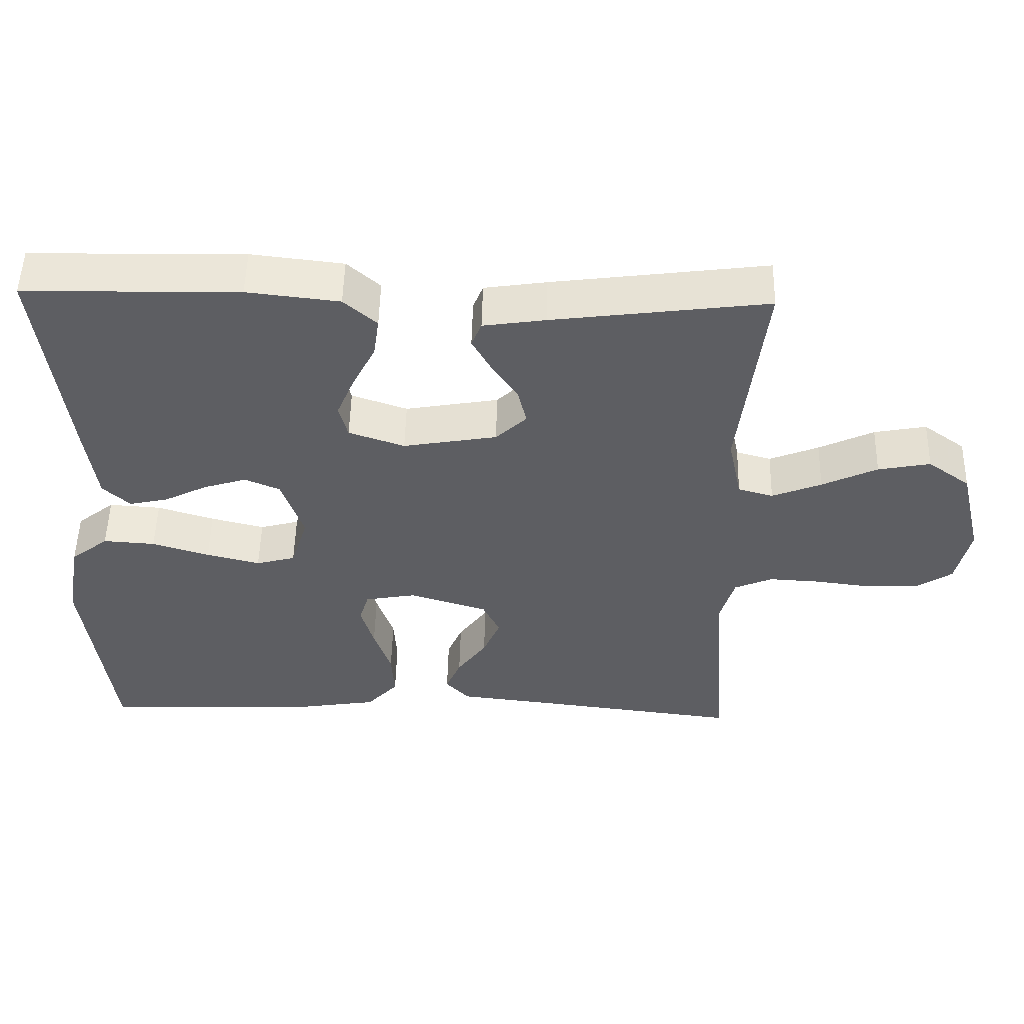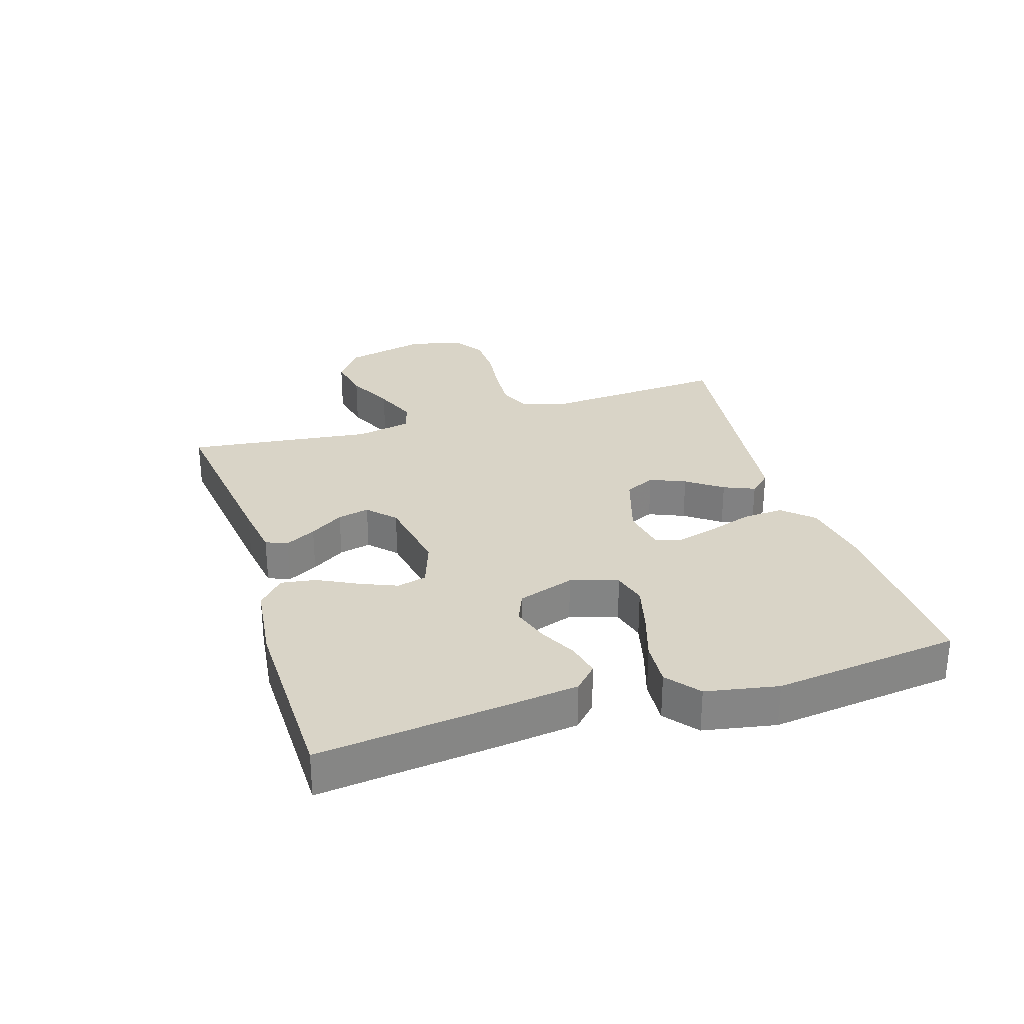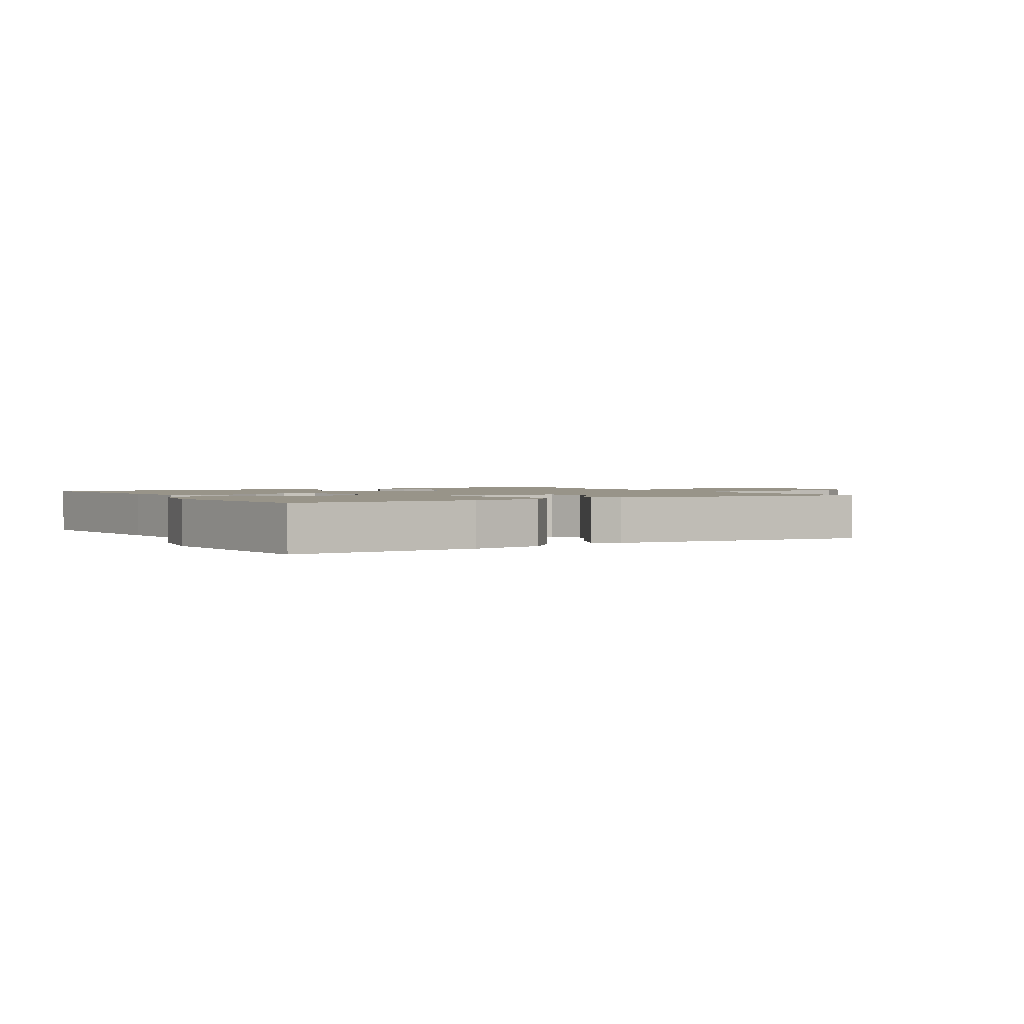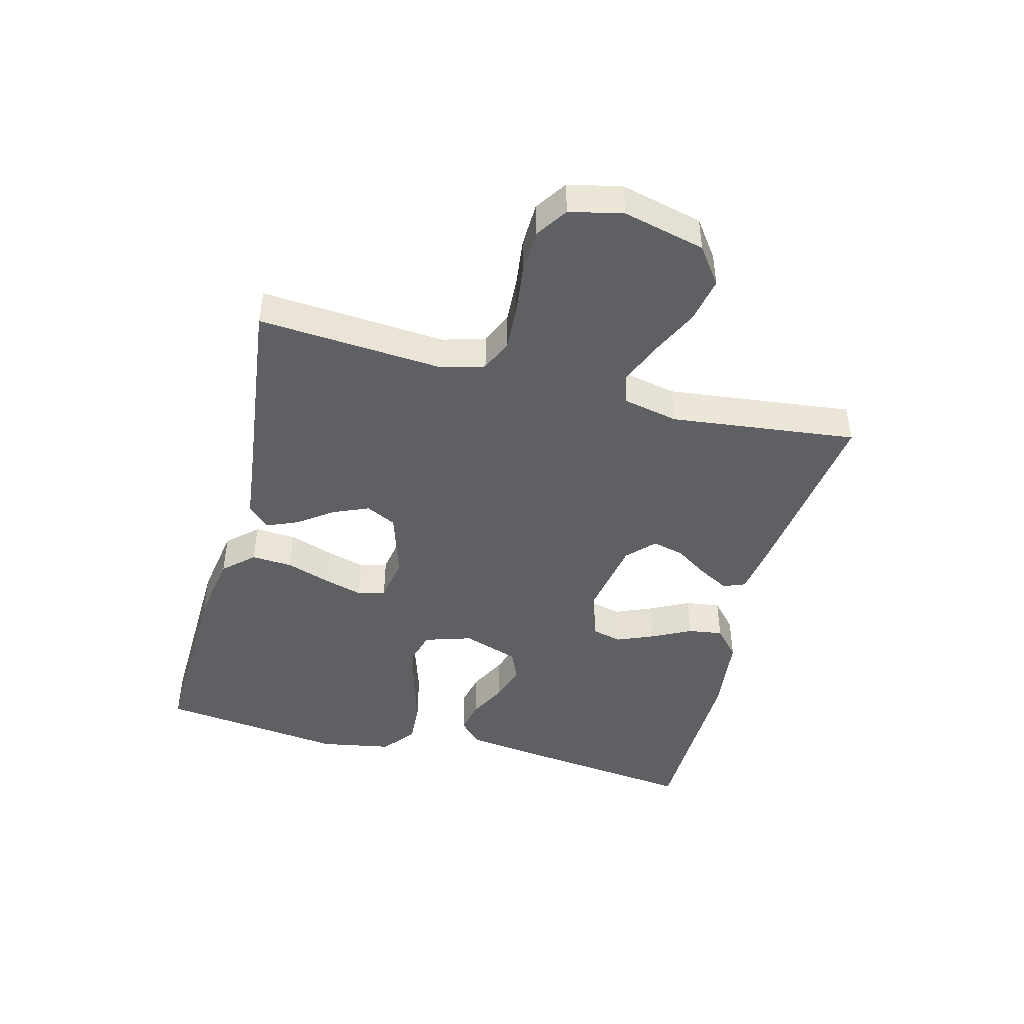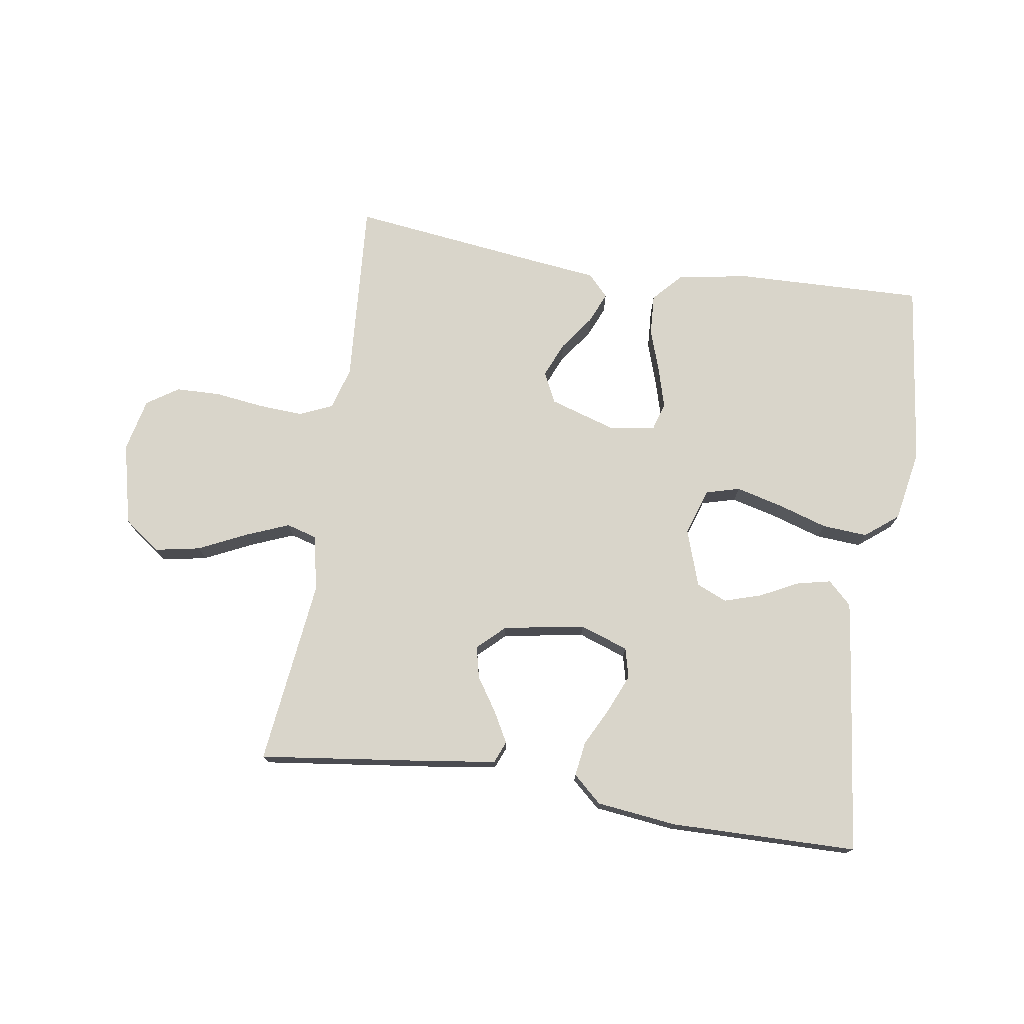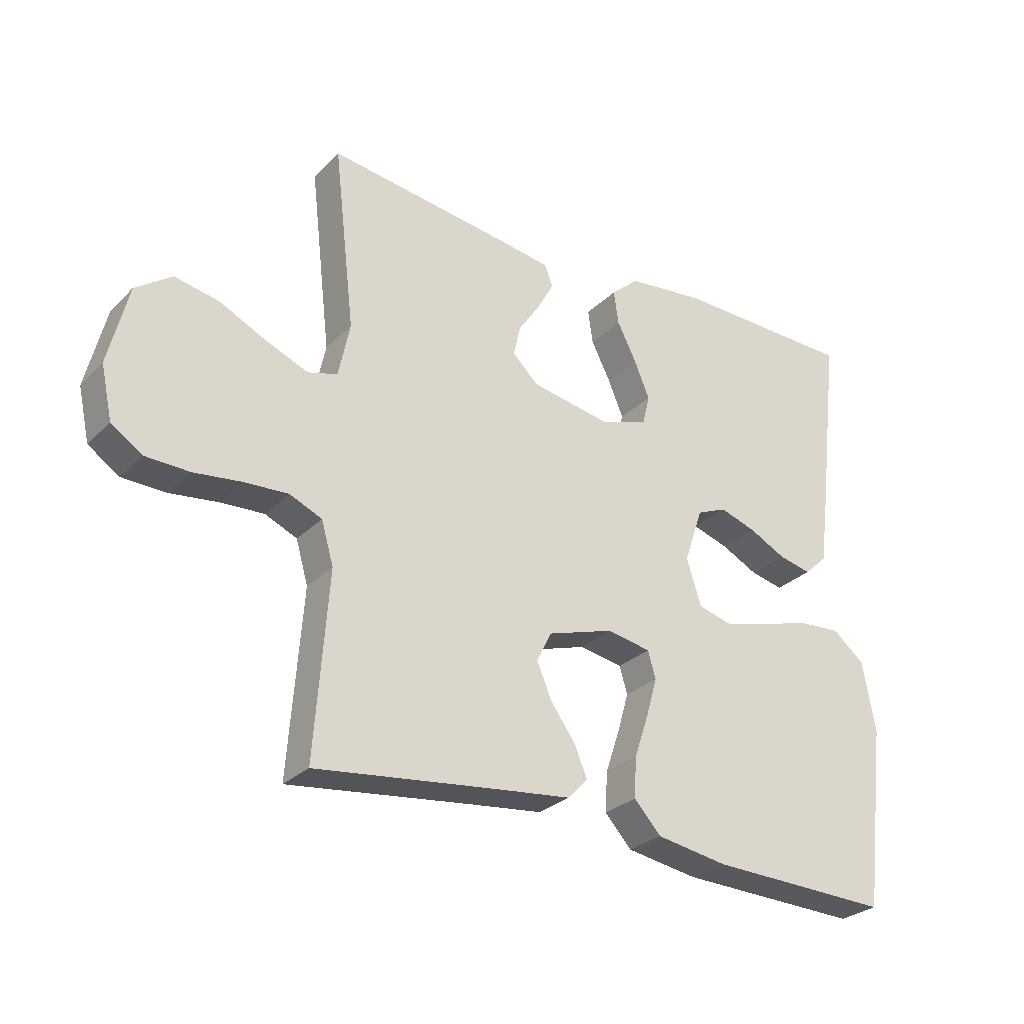
<metadata>
{"format":"obj","ext":"obj","renderer":"f3d","projection":"perspective","resolution":1024,"background":"white","views":[{"elev":51.8,"azim":-178.7,"up":"+Z"},{"elev":28.7,"azim":72.8,"up":"+Y"},{"elev":1.7,"azim":149.3,"up":"+Y"},{"elev":-45.0,"azim":-104.5,"up":"+Y"},{"elev":74.6,"azim":8.9,"up":"+Y"},{"elev":-28.4,"azim":-34.9,"up":"+Z"}]}
</metadata>
<code>
v -0.5 0.07 -0.5
v -0.478 0.07 -0.2
v -0.498 0.07 -0.131
v -0.551 0.07 -0.108
v -0.623 0.07 -0.112
v -0.701 0.07 -0.122
v -0.773 0.07 -0.12
v -0.824 0.07 -0.086
v -0.843 0.07 0
v -0.811 0.07 0.132
v -0.752 0.07 0.175
v -0.679 0.07 0.161
v -0.602 0.07 0.124
v -0.533 0.07 0.096
v -0.484 0.07 0.11
v -0.465 0.07 0.2
v -0.5 0.07 0.5
v -0.2 0.07 0.461
v -0.113 0.07 0.448
v -0.099 0.07 0.413
v -0.126 0.07 0.364
v -0.162 0.07 0.31
v -0.174 0.07 0.259
v -0.131 0.07 0.218
v 0 0.07 0.195
v 0.078 0.07 0.222
v 0.09 0.07 0.27
v 0.065 0.07 0.33
v 0.033 0.07 0.393
v 0.025 0.07 0.449
v 0.071 0.07 0.49
v 0.2 0.07 0.505
v 0.5 0.07 0.5
v 0.464 0.07 0.2
v 0.449 0.07 0.086
v 0.411 0.07 0.05
v 0.357 0.07 0.062
v 0.296 0.07 0.093
v 0.236 0.07 0.112
v 0.187 0.07 0.091
v 0.156 0.07 0
v 0.18 0.07 -0.076
v 0.235 0.07 -0.091
v 0.31 0.07 -0.072
v 0.39 0.07 -0.047
v 0.463 0.07 -0.042
v 0.516 0.07 -0.084
v 0.537 0.07 -0.2
v 0.5 0.07 -0.5
v 0.2 0.07 -0.491
v 0.083 0.07 -0.472
v 0.039 0.07 -0.424
v 0.043 0.07 -0.358
v 0.067 0.07 -0.287
v 0.085 0.07 -0.224
v 0.072 0.07 -0.18
v 0 0.07 -0.167
v -0.109 0.07 -0.201
v -0.133 0.07 -0.25
v -0.109 0.07 -0.307
v -0.068 0.07 -0.364
v -0.047 0.07 -0.414
v -0.08 0.07 -0.449
v -0.2 0.07 -0.463
v -0.5 0 -0.5
v -0.478 0 -0.2
v -0.498 0 -0.131
v -0.551 0 -0.108
v -0.623 0 -0.112
v -0.701 0 -0.122
v -0.773 0 -0.12
v -0.824 0 -0.086
v -0.843 0 0
v -0.811 0 0.132
v -0.752 0 0.175
v -0.679 0 0.161
v -0.602 0 0.124
v -0.533 0 0.096
v -0.484 0 0.11
v -0.465 0 0.2
v -0.5 0 0.5
v -0.2 0 0.461
v -0.113 0 0.448
v -0.099 0 0.413
v -0.126 0 0.364
v -0.162 0 0.31
v -0.174 0 0.259
v -0.131 0 0.218
v 0 0 0.195
v 0.078 0 0.222
v 0.09 0 0.27
v 0.065 0 0.33
v 0.033 0 0.393
v 0.025 0 0.449
v 0.071 0 0.49
v 0.2 0 0.505
v 0.5 0 0.5
v 0.464 0 0.2
v 0.449 0 0.086
v 0.411 0 0.05
v 0.357 0 0.062
v 0.296 0 0.093
v 0.236 0 0.112
v 0.187 0 0.091
v 0.156 0 0
v 0.18 0 -0.076
v 0.235 0 -0.091
v 0.31 0 -0.072
v 0.39 0 -0.047
v 0.463 0 -0.042
v 0.516 0 -0.084
v 0.537 0 -0.2
v 0.5 0 -0.5
v 0.2 0 -0.491
v 0.083 0 -0.472
v 0.039 0 -0.424
v 0.043 0 -0.358
v 0.067 0 -0.287
v 0.085 0 -0.224
v 0.072 0 -0.18
v 0 0 -0.167
v -0.109 0 -0.201
v -0.133 0 -0.25
v -0.109 0 -0.307
v -0.068 0 -0.364
v -0.047 0 -0.414
v -0.08 0 -0.449
v -0.2 0 -0.463
f 61 62 63 64
f 60 61 64 1
f 59 60 1 2
f 58 59 2 3
f 57 58 3 4
f 51 52 53 54
f 51 54 55
f 50 51 55
f 49 50 55 56
f 47 48 49 56
f 44 45 46 47
f 43 44 47 56
f 35 36 37 38
f 35 38 39
f 34 35 39
f 33 34 39
f 32 33 39 40
f 28 29 30 31
f 27 28 31 32
f 26 27 32 40
f 19 20 21 22
f 17 18 19 22
f 16 17 22 23
f 15 16 23 24
f 10 11 12 13
f 10 13 14
f 9 10 14
f 8 9 14 15
f 5 6 7 8
f 4 5 8 15
f 42 43 56 57
f 41 42 57 4
f 25 26 40 41
f 24 25 41
f 4 15 24 41
f 128 127 126 125
f 65 128 125 124
f 66 65 124 123
f 67 66 123 122
f 68 67 122 121
f 118 117 116 115
f 119 118 115
f 119 115 114
f 120 119 114 113
f 120 113 112 111
f 111 110 109 108
f 120 111 108 107
f 102 101 100 99
f 103 102 99
f 103 99 98
f 103 98 97
f 104 103 97 96
f 95 94 93 92
f 96 95 92 91
f 104 96 91 90
f 86 85 84 83
f 86 83 82 81
f 87 86 81 80
f 88 87 80 79
f 77 76 75 74
f 78 77 74
f 78 74 73
f 79 78 73 72
f 72 71 70 69
f 79 72 69 68
f 121 120 107 106
f 68 121 106 105
f 105 104 90 89
f 105 89 88
f 105 88 79 68
f 1 65 66 2
f 2 66 67 3
f 3 67 68 4
f 4 68 69 5
f 5 69 70 6
f 6 70 71 7
f 7 71 72 8
f 8 72 73 9
f 9 73 74 10
f 10 74 75 11
f 11 75 76 12
f 12 76 77 13
f 13 77 78 14
f 14 78 79 15
f 15 79 80 16
f 16 80 81 17
f 17 81 82 18
f 18 82 83 19
f 19 83 84 20
f 20 84 85 21
f 21 85 86 22
f 22 86 87 23
f 23 87 88 24
f 24 88 89 25
f 25 89 90 26
f 26 90 91 27
f 27 91 92 28
f 28 92 93 29
f 29 93 94 30
f 30 94 95 31
f 31 95 96 32
f 32 96 97 33
f 33 97 98 34
f 34 98 99 35
f 35 99 100 36
f 36 100 101 37
f 37 101 102 38
f 38 102 103 39
f 39 103 104 40
f 40 104 105 41
f 41 105 106 42
f 42 106 107 43
f 43 107 108 44
f 44 108 109 45
f 45 109 110 46
f 46 110 111 47
f 47 111 112 48
f 48 112 113 49
f 49 113 114 50
f 50 114 115 51
f 51 115 116 52
f 52 116 117 53
f 53 117 118 54
f 54 118 119 55
f 55 119 120 56
f 56 120 121 57
f 57 121 122 58
f 58 122 123 59
f 59 123 124 60
f 60 124 125 61
f 61 125 126 62
f 62 126 127 63
f 63 127 128 64
f 64 128 65 1

</code>
